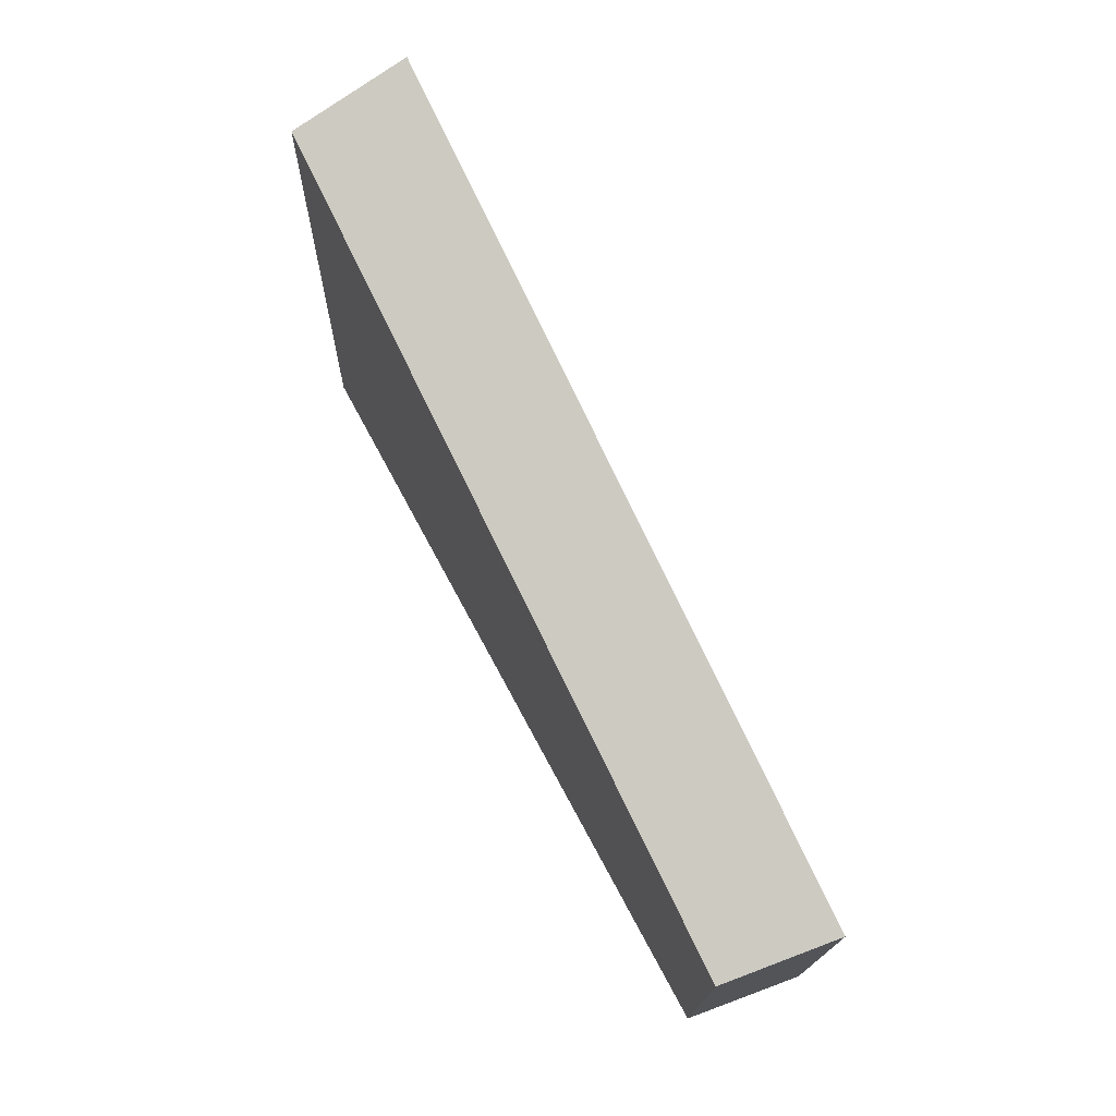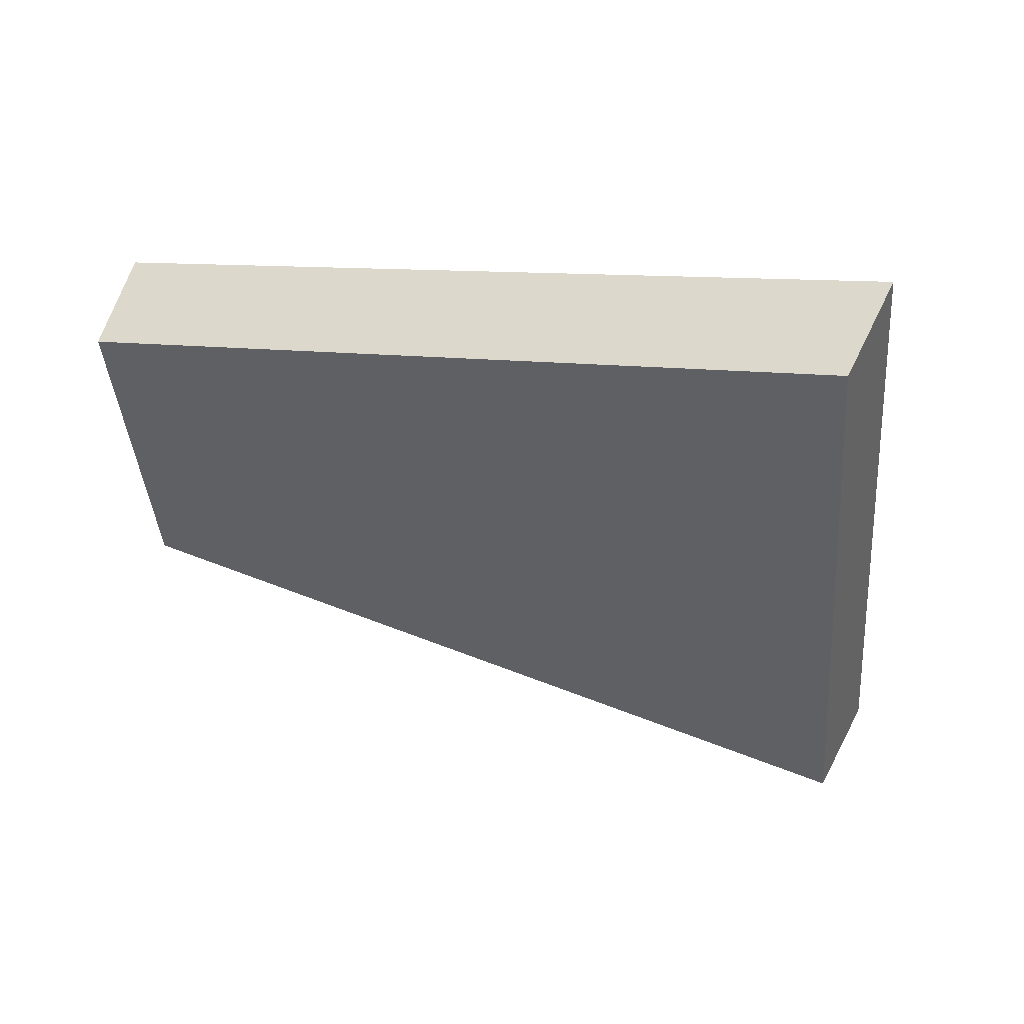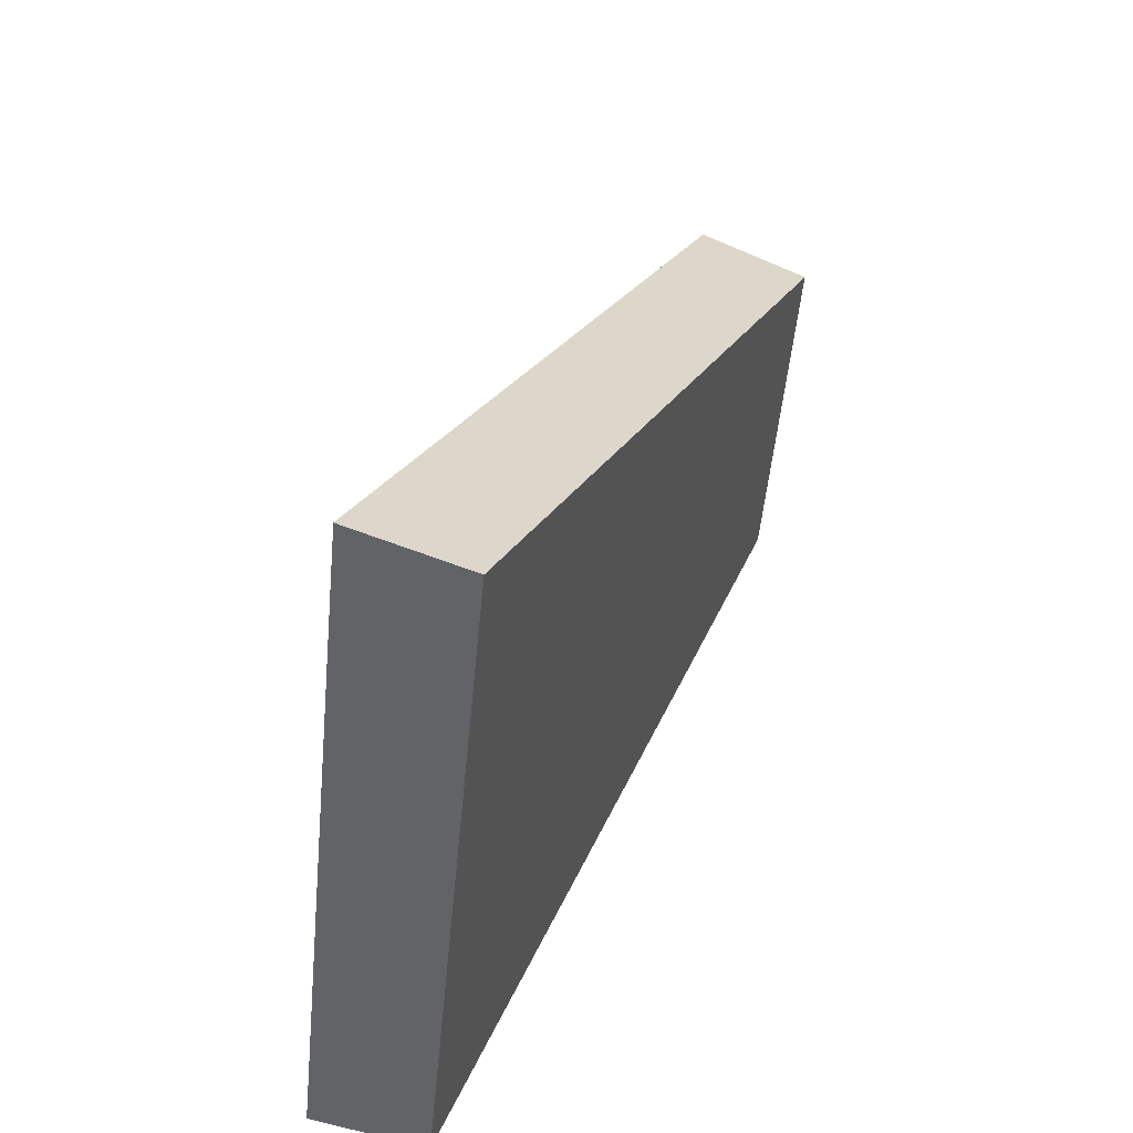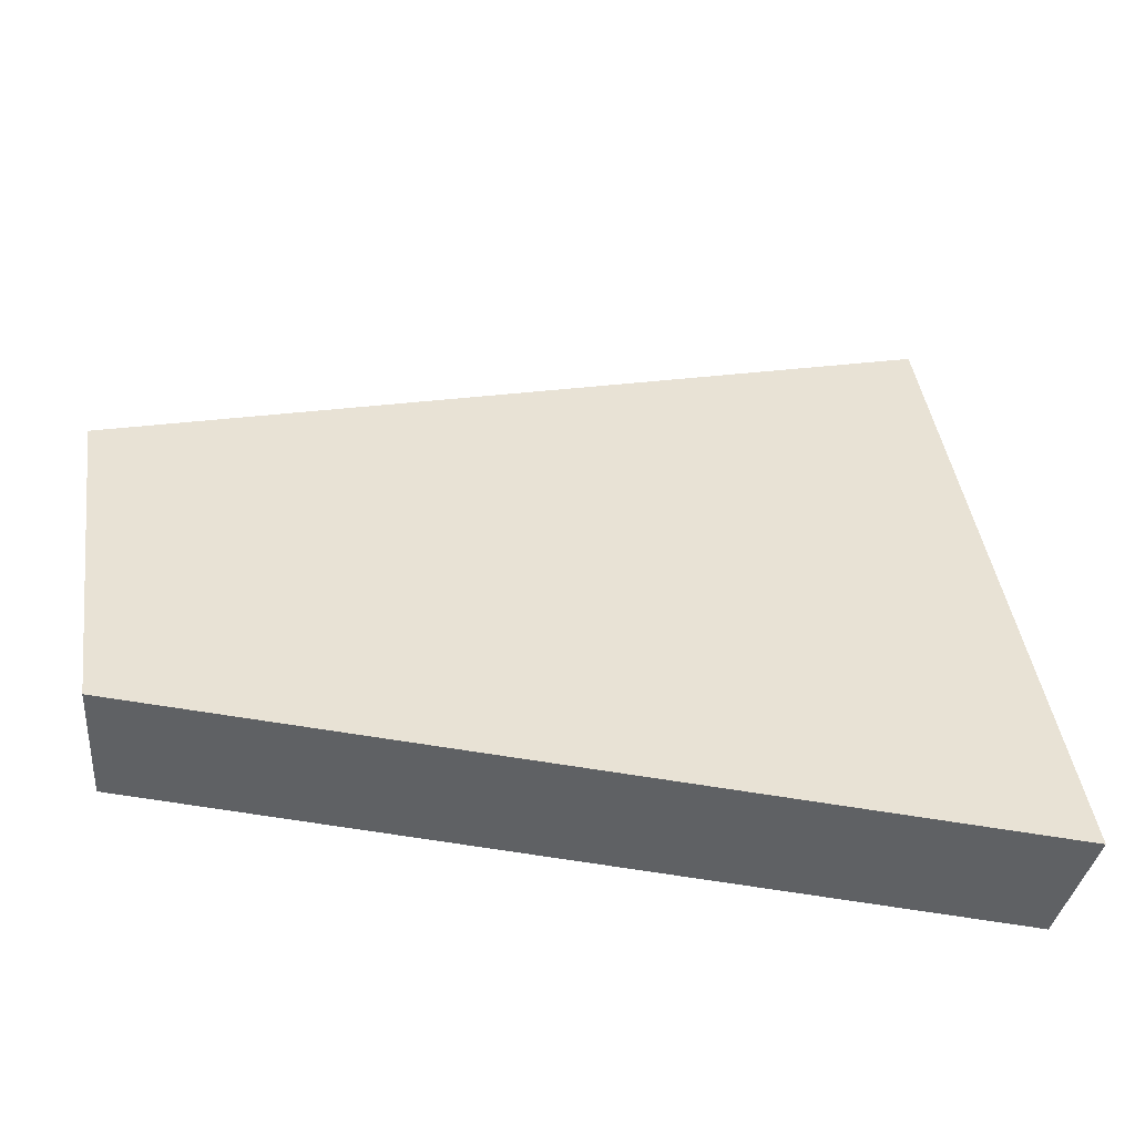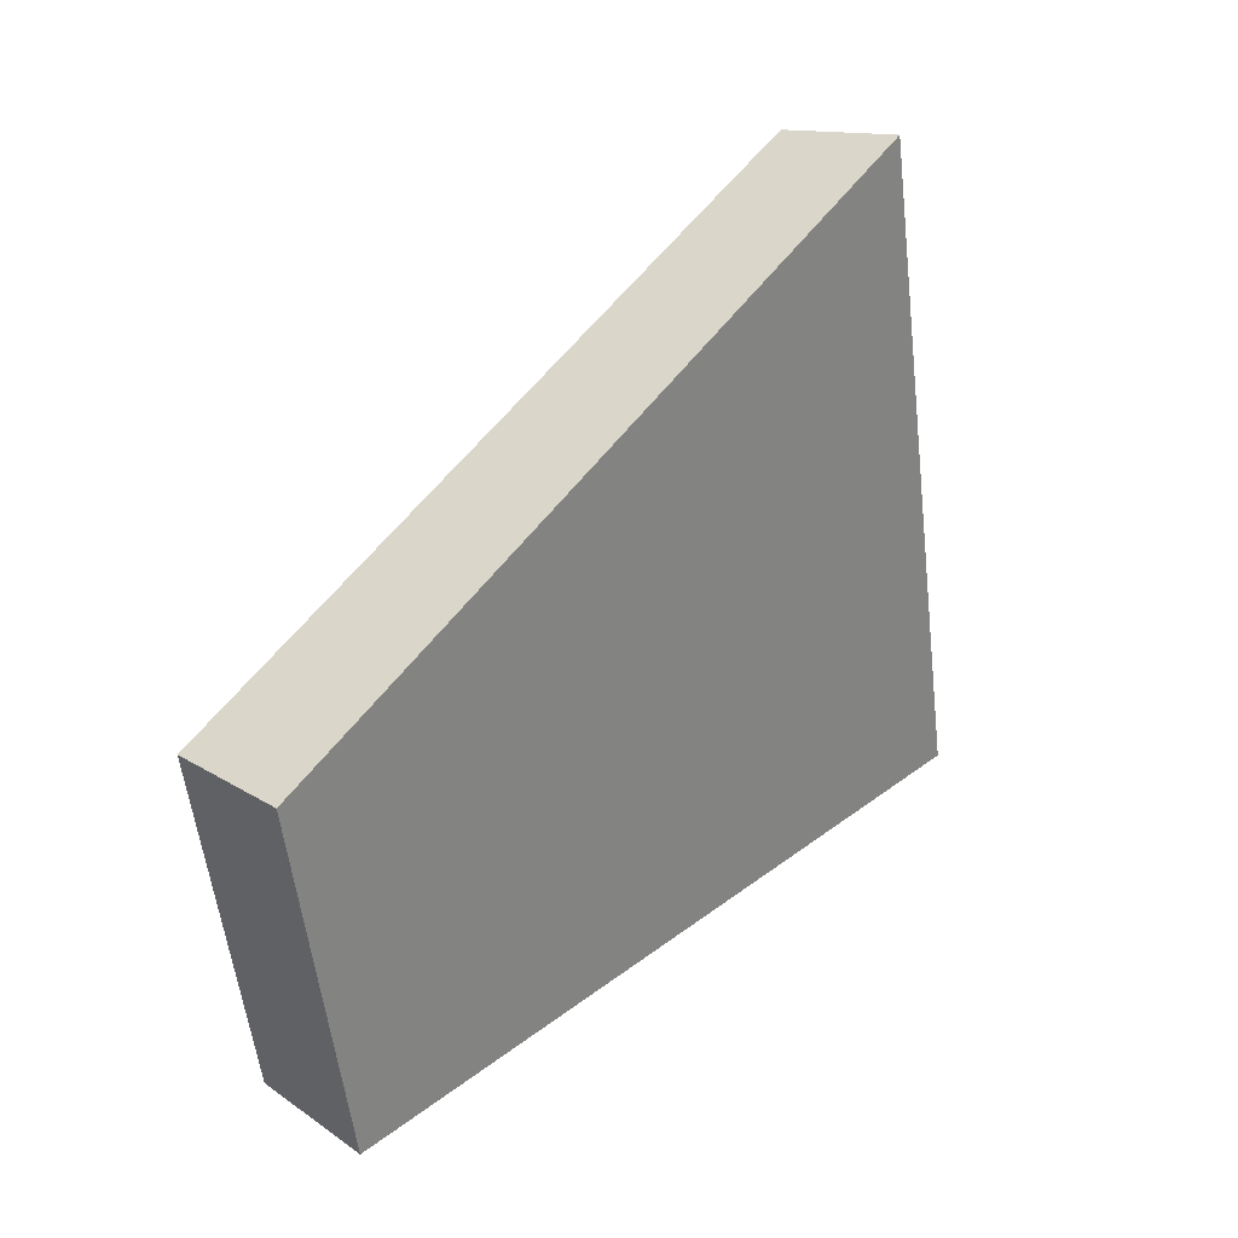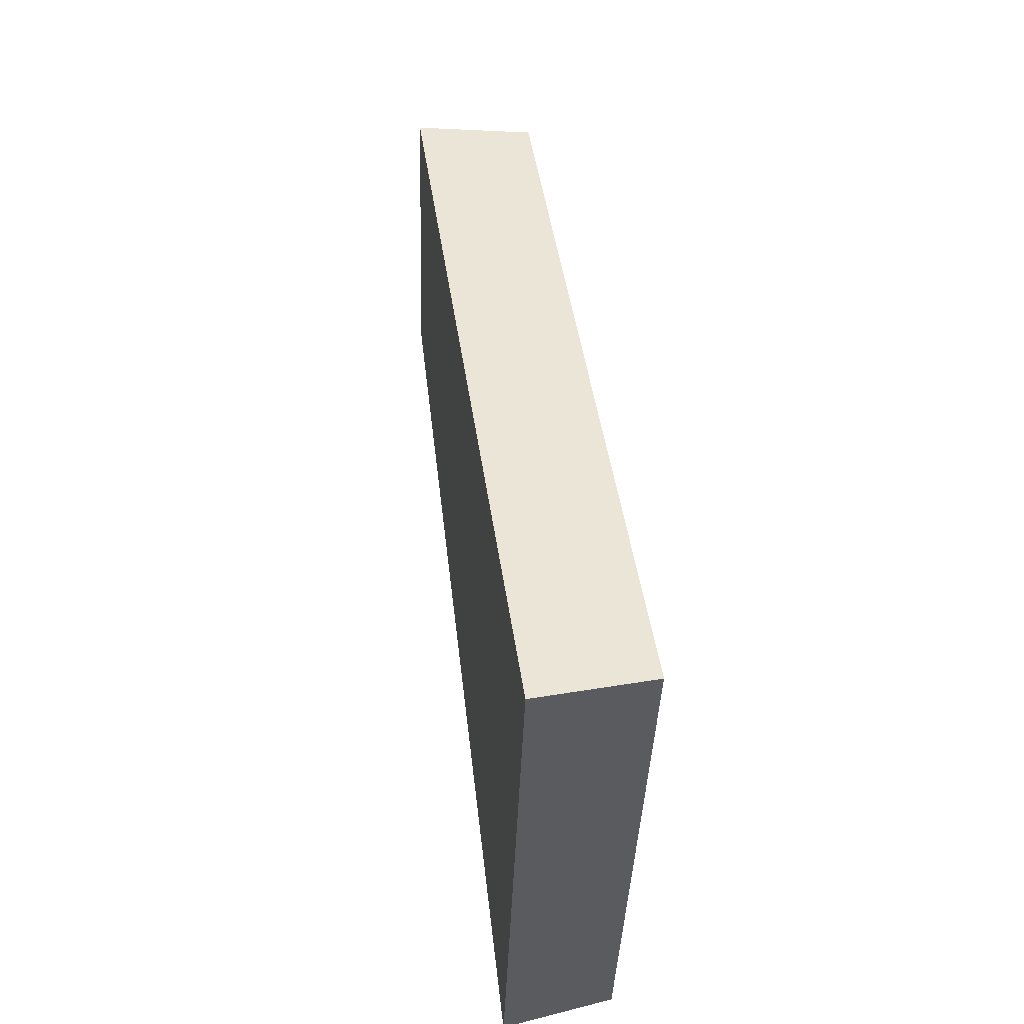
<metadata>
{"format":"obj","ext":"obj","renderer":"f3d","projection":"perspective","resolution":1024,"background":"white","views":[{"elev":66.8,"azim":82.4,"up":"+Z"},{"elev":-40.9,"azim":-167.5,"up":"+Y"},{"elev":43.6,"azim":-46.5,"up":"+Z"},{"elev":-47.4,"azim":-168.7,"up":"+Z"},{"elev":30.3,"azim":147.9,"up":"+Z"},{"elev":62.0,"azim":-77.6,"up":"+Z"}]}
</metadata>
<code>
v 2.019 0.1186 2.488
v 2.017 0.1186 2.478
v 2.029 0.1229 2.479
v 2.03 0.1229 2.484
v 2.029 0.1247 2.479
v 2.029 0.1229 2.479
v 2.017 0.1186 2.478
v 2.016 0.1203 2.478
v 2.03 0.1247 2.484
v 2.03 0.1229 2.484
v 2.029 0.1229 2.479
v 2.029 0.1247 2.479
v 2.016 0.1203 2.478
v 2.017 0.1186 2.478
v 2.019 0.1186 2.488
v 2.018 0.1203 2.488
v 2.018 0.1203 2.488
v 2.019 0.1186 2.488
v 2.03 0.1229 2.484
v 2.03 0.1247 2.484
v 2.03 0.1247 2.484
v 2.029 0.1247 2.479
v 2.016 0.1203 2.478
v 2.018 0.1203 2.488
f 1 2 3
f 1 3 4
f 5 6 7
f 5 7 8
f 9 10 11
f 9 11 12
f 13 14 15
f 13 15 16
f 17 18 19
f 17 19 20
f 21 22 23
f 21 23 24

</code>
